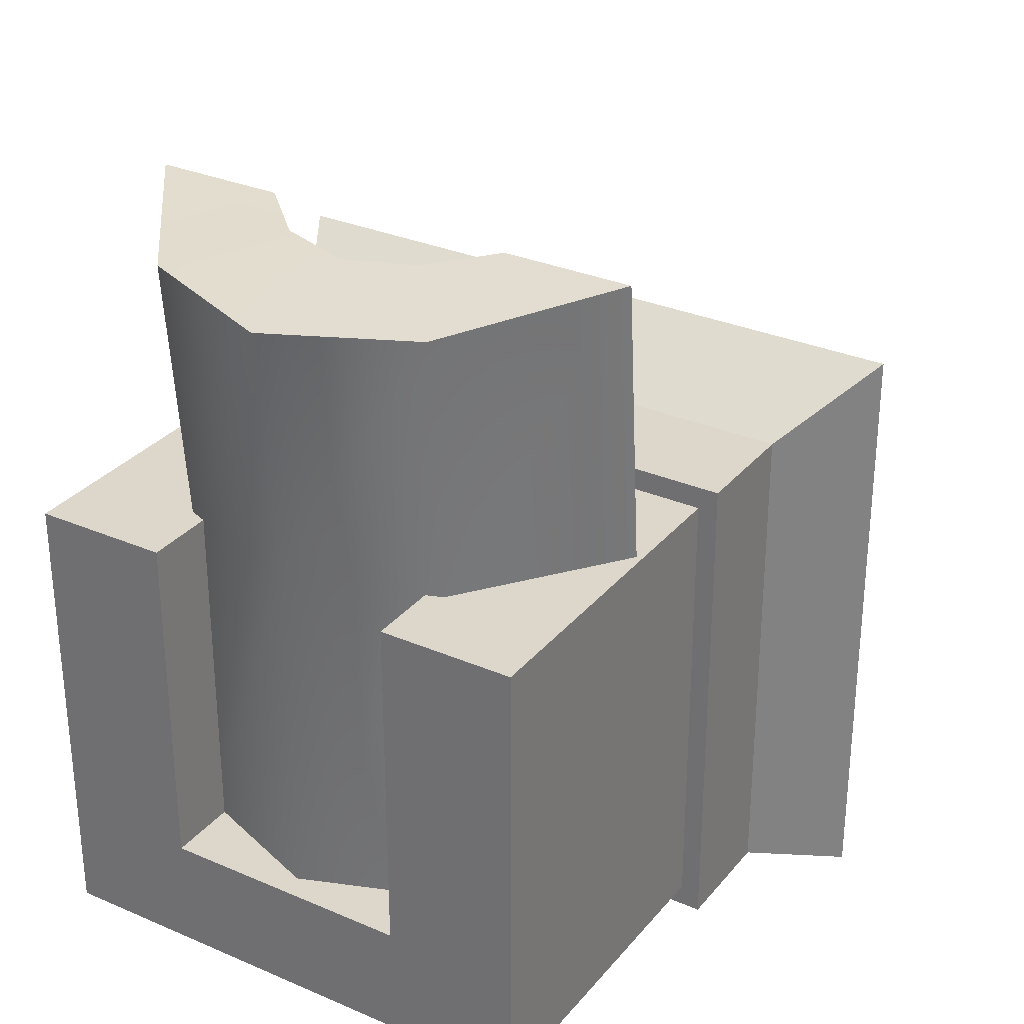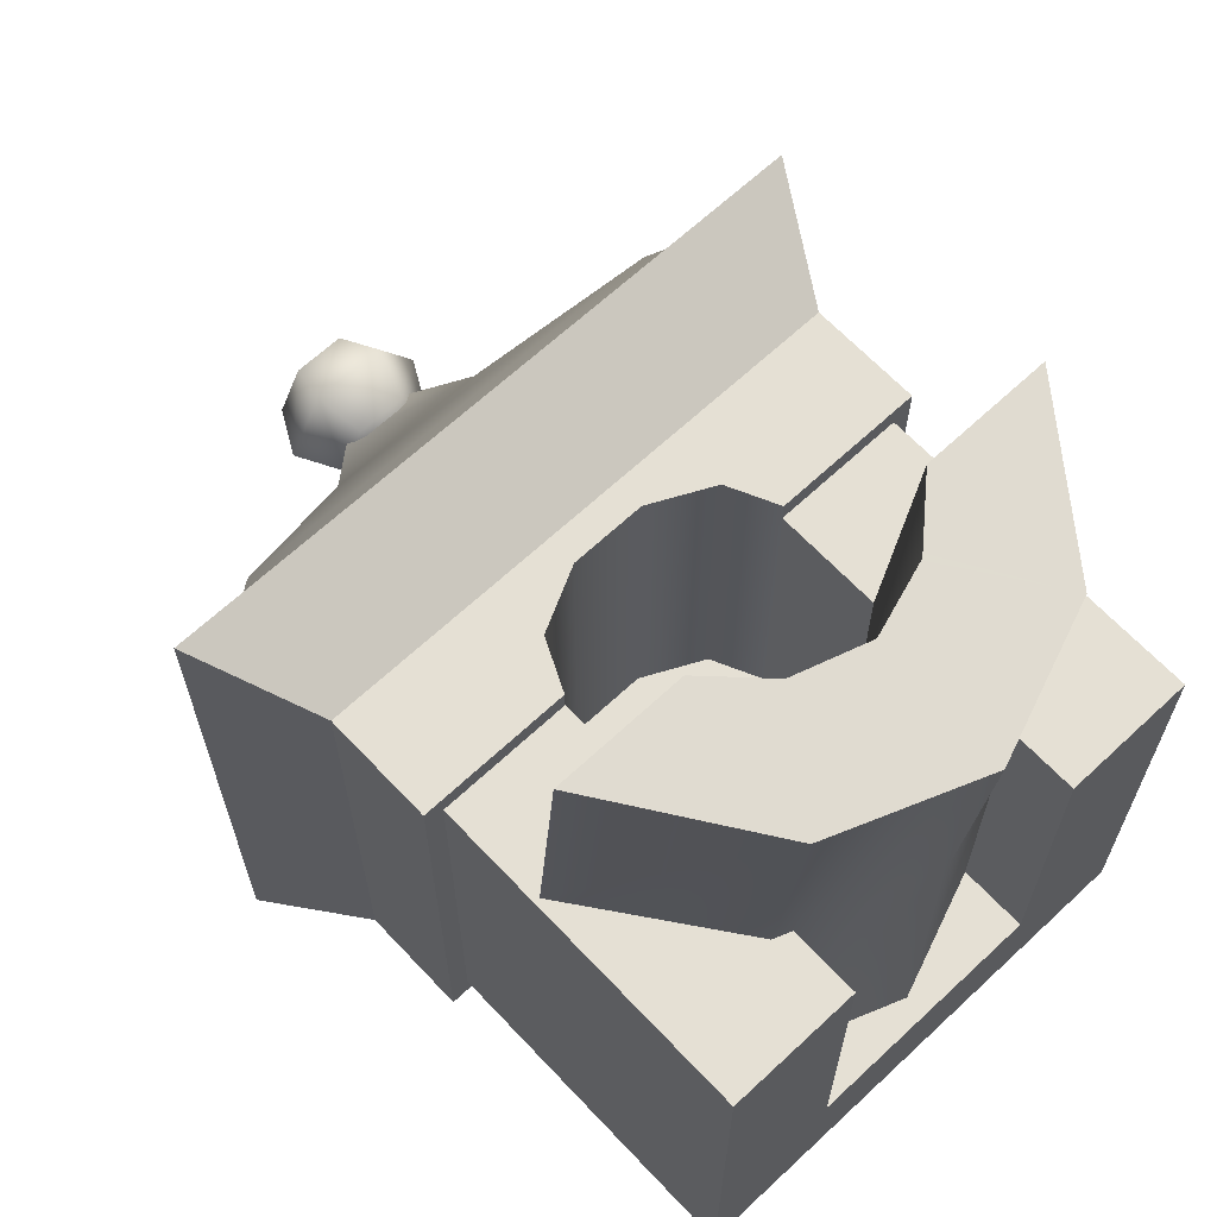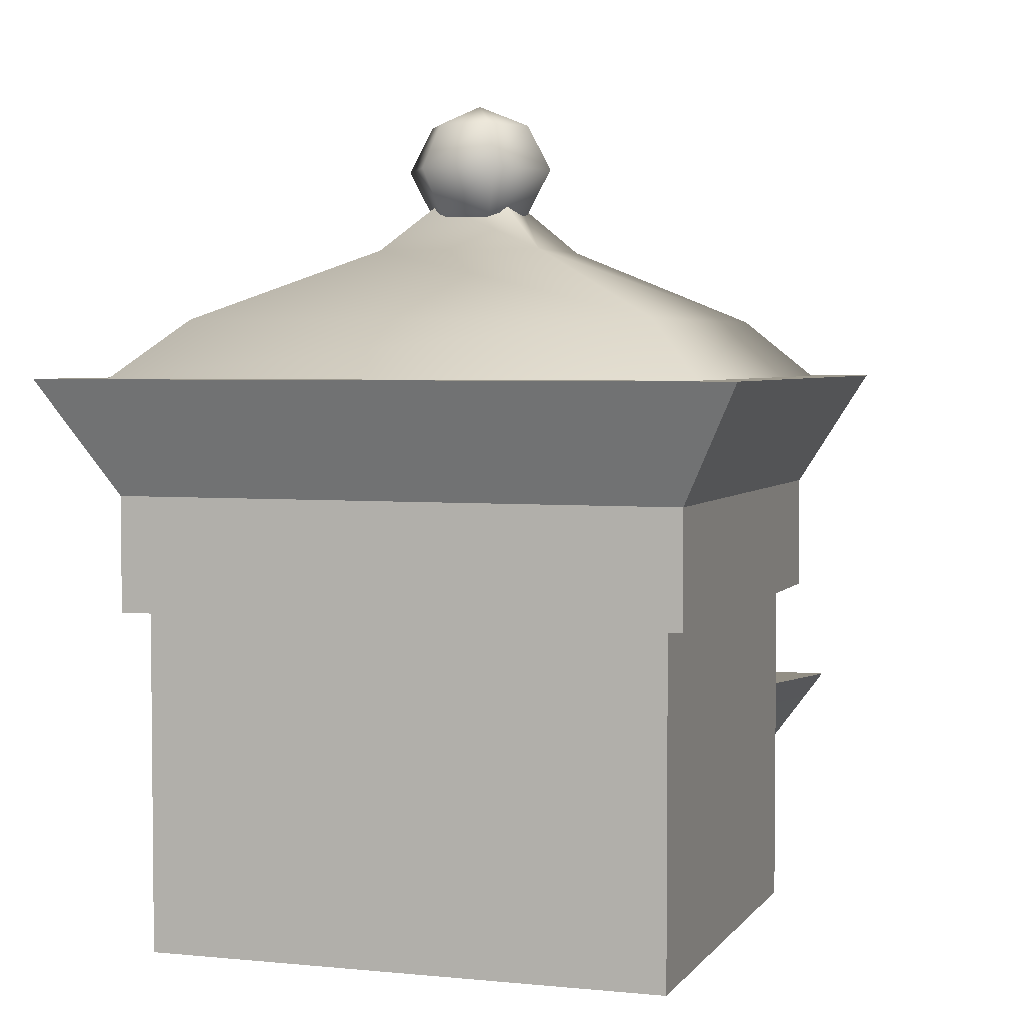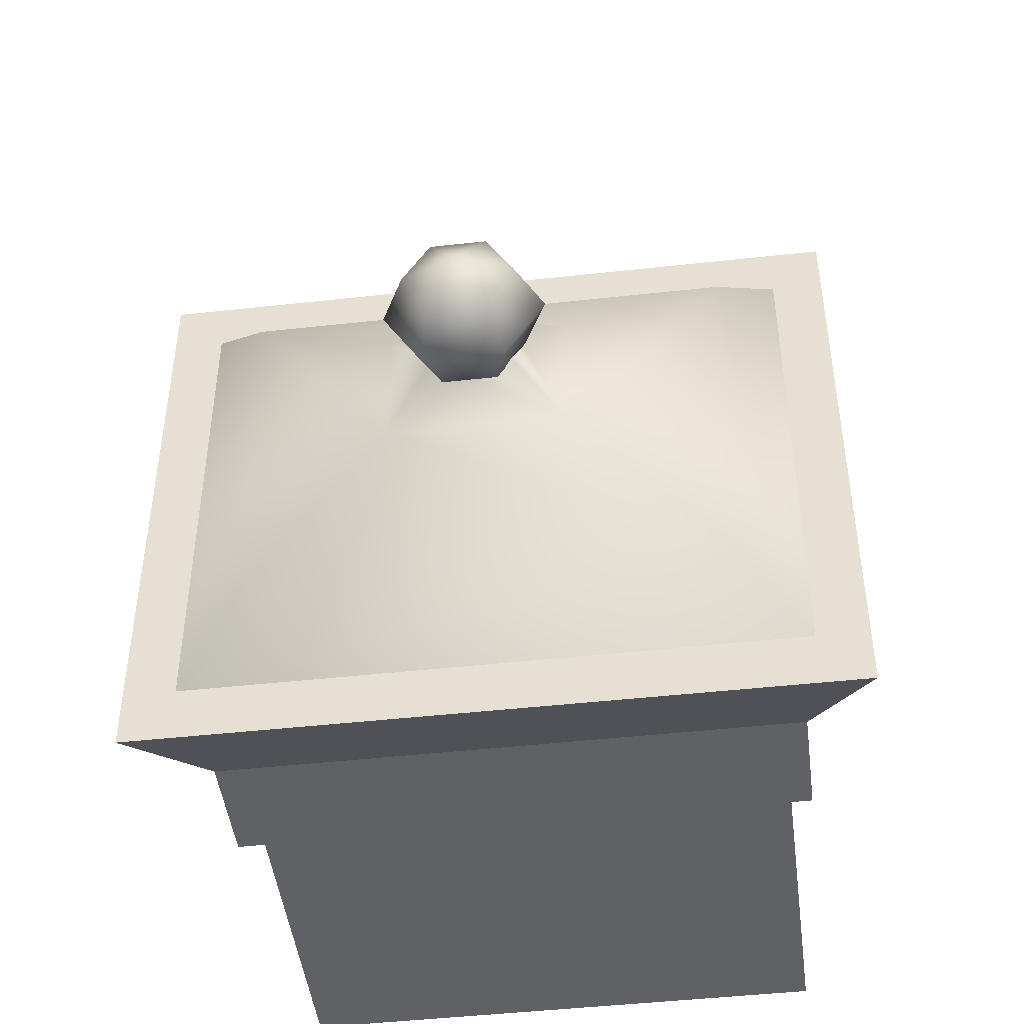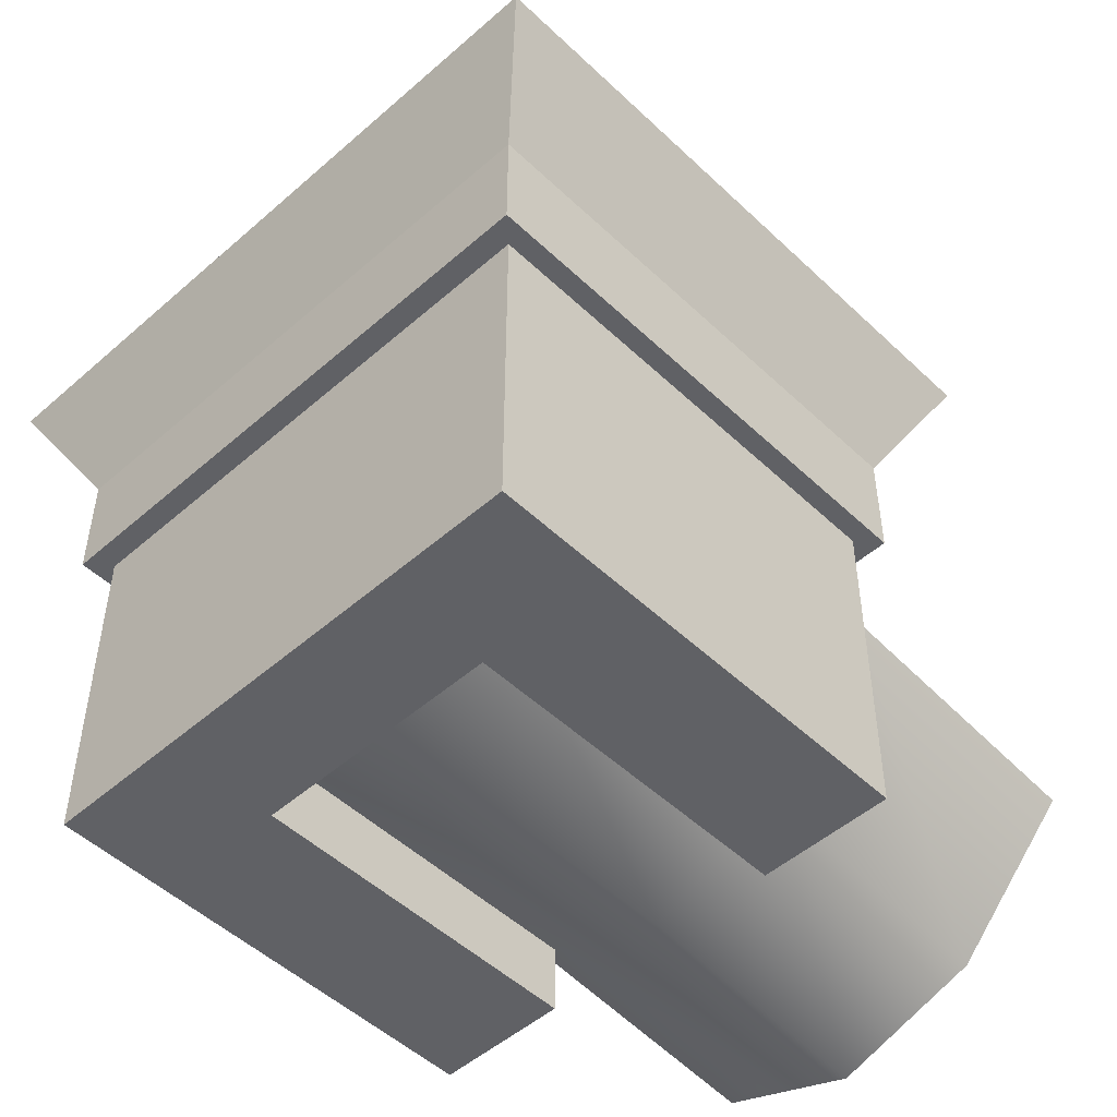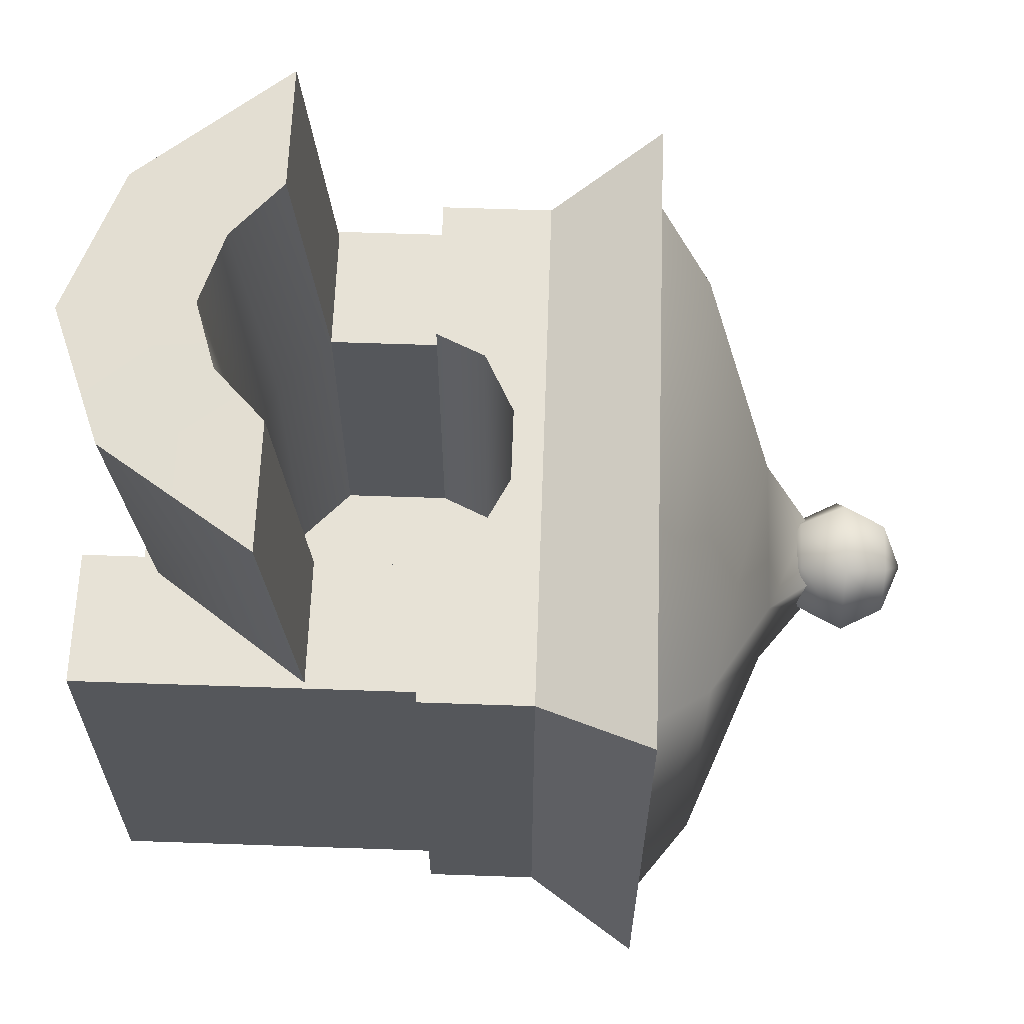
<metadata>
{"format":"obj","ext":"obj","renderer":"f3d","projection":"perspective","resolution":1024,"background":"white","views":[{"elev":30.4,"azim":32.0,"up":"+Z"},{"elev":65.3,"azim":-43.2,"up":"+Z"},{"elev":3.7,"azim":-161.5,"up":"+Y"},{"elev":-46.7,"azim":-172.8,"up":"+Z"},{"elev":-49.9,"azim":-136.1,"up":"+Y"},{"elev":63.1,"azim":92.0,"up":"+Z"}]}
</metadata>
<code>
o model_2853
v -0.1559 0.4556 0.1538
v -0.3378 0.4556 0.1538
v -0.3378 0 0.1538
v -0.1559 0 0.1538
v 0.3655 0 0.1538
v 0.3655 0 -0.4646
v 0.3655 0.4556 -0.4646
v 0.3655 0.4556 0.1538
v -0.3378 0 -0.4646
v -0.3378 0 0.1538
v -0.3378 0.4556 0.1538
v -0.3378 0.4556 -0.4646
v -0.3378 0.4556 -0.4646
v 0.3655 0.4556 -0.4646
v 0.3655 0 -0.4646
v -0.3378 0 -0.4646
v 0.3655 0.4556 0.1538
v 0.1835 0.4556 0.1538
v 0.1835 0 0.1538
v 0.3655 0 0.1538
v 0.1835 0.4556 -0.3104
v -0.1559 0.4556 -0.3104
v -0.1559 0 -0.3104
v 0.1835 0 -0.3104
v -0.1559 0.4556 0.1538
v -0.1559 0 0.1538
v -0.1559 0 -0.3104
v -0.1559 0.4556 -0.3104
v 0.1835 0 0.1538
v 0.1835 0.4556 0.1538
v 0.1835 0.4556 -0.3104
v 0.1835 0 -0.3104
v 0.1835 0 -0.3104
v 0.3655 0 -0.4646
v 0.3655 0 0.1538
v 0.1835 0 0.1538
v -0.1559 0 -0.3104
v -0.3378 0 -0.4646
v -0.3378 0 0.1538
v -0.1559 0 0.1538
v 0.3921 0.6084 0.1839
v 0.1513 0.524 0.1839
v 0.1835 0.4556 0.1839
v 0.3921 0.4556 0.1839
v -0.3644 0.4556 -0.4947
v -0.3644 0.4556 0.1839
v -0.3644 0.6084 0.1839
v -0.3644 0.6084 -0.4947
v 0.1835 0.4556 -0.3104
v 0.3921 0.4556 -0.4947
v 0.3921 0.4556 0.1839
v 0.1835 0.4556 0.1839
v 0.3921 0.4556 0.1839
v 0.3921 0.4556 -0.4947
v 0.3921 0.6084 -0.4947
v 0.3921 0.6084 0.1839
v -0.3644 0.6084 -0.4947
v 0.3921 0.6084 -0.4947
v 0.3921 0.4556 -0.4947
v -0.3644 0.4556 -0.4947
v 0.1513 0.524 0.1839
v 0.06635 0.5663 0.1839
v 0.06635 0.5663 -0.3104
v 0.1513 0.524 -0.3104
v 0.1835 0.4556 0.1839
v 0.1835 0.4556 -0.3104
v -0.1237 0.524 -0.3104
v 0.1513 0.524 -0.3104
v 0.06635 0.5663 -0.3104
v -0.03869 0.5663 -0.3104
v -0.03869 0.5663 0.1839
v -0.03869 0.5663 -0.3104
v -0.1237 0.524 0.1839
v -0.1237 0.524 -0.3104
v -0.1559 0.4556 0.1839
v -0.1559 0.4556 -0.3104
v 0.3921 0.4556 -0.4947
v 0.1835 0.4556 -0.3104
v -0.1559 0.4556 -0.3104
v -0.3644 0.4556 -0.4947
v -0.3644 0.4556 -0.4947
v -0.1559 0.4556 -0.3104
v -0.1559 0.4556 0.1839
v -0.3644 0.4556 0.1839
v 0.06635 0.5663 0.1839
v -0.3644 0.4556 0.1839
v -0.1559 0.4556 0.1839
v -0.1237 0.524 0.1839
v -0.3644 0.6084 0.1839
v -0.03869 0.5663 0.1839
v 0.06635 0.5663 0.1839
v 0.1835 0.4556 -0.3104
v 0.1513 0.524 -0.3104
v -0.1237 0.524 -0.3104
v -0.1559 0.4556 -0.3104
v -0.08257 0.2401 0.1538
v -0.1559 0.3087 0.1538
v -0.1559 0.2769 0.538
v -0.0836 0.209 0.5297
v 0.01383 0.2098 0.1538
v 0.01383 0.1788 0.5264
v 0.107 0.2399 0.1538
v 0.1084 0.2088 0.5297
v 0.1835 0.3087 0.1538
v 0.1835 0.2769 0.538
v -0.0836 0.209 0.5297
v -0.1559 0.2769 0.538
v -0.3297 0.2769 0.538
v -0.1811 0.07373 0.5116
v 0.01383 0.1788 0.5264
v 0.01383 0.001106 0.5031
v 0.1084 0.2088 0.5297
v 0.2075 0.07373 0.5116
v 0.1835 0.2769 0.538
v 0.3574 0.2769 0.538
v -0.1811 0.07373 0.5116
v -0.3297 0.2769 0.538
v -0.3297 0.3087 0.1538
v -0.1801 0.1037 0.1538
v 0.01383 0.001106 0.5031
v 0.01383 0.03062 0.1538
v 0.2075 0.07373 0.5116
v 0.2061 0.1037 0.1538
v 0.3574 0.2769 0.538
v 0.3574 0.3087 0.1538
v 0.1835 0.2769 0.538
v 0.3574 0.2769 0.538
v 0.3574 0.3087 0.1538
v 0.1835 0.3087 0.1538
v -0.1559 0.2769 0.538
v -0.1559 0.3087 0.1538
v -0.3297 0.3087 0.1538
v -0.3297 0.2769 0.538
v 0.1835 0.3087 -0.3104
v 0.107 0.2399 -0.3104
v 0.01383 0.2098 -0.3104
v -0.08257 0.2401 -0.3104
v -0.1559 0.3087 -0.3104
v -0.1801 0.1037 -0.3104
v 0.01383 0.03062 -0.3104
v 0.2061 0.1037 -0.3104
v 0.04861 0.9836 -0.2156
v -0.02095 0.9836 -0.2156
v -0.0371 1.044 -0.2436
v 0.06476 1.044 -0.2436
v -0.05574 0.9836 -0.1554
v -0.08802 1.044 -0.1554
v -0.02095 0.9836 -0.09515
v -0.0371 1.044 -0.06719
v 0.04861 0.9836 -0.09515
v 0.06476 1.044 -0.06719
v 0.0834 0.9836 -0.1554
v 0.1157 1.044 -0.1554
v 0.04861 0.9836 -0.2156
v 0.06476 1.044 -0.2436
v -0.02095 1.104 -0.2156
v 0.04861 1.104 -0.2156
v -0.05574 1.104 -0.1554
v -0.02095 1.104 -0.09515
v 0.04861 1.104 -0.09515
v 0.0834 1.104 -0.1554
v 0.04861 1.104 -0.2156
v 0.01383 0.9558 -0.1554
v 0.01383 0.9558 -0.1554
v 0.01383 0.9558 -0.1554
v 0.01383 0.9558 -0.1554
v 0.01383 0.9558 -0.1554
v 0.01383 0.9558 -0.1554
v 0.01383 1.132 -0.1554
v 0.01383 1.132 -0.1554
v 0.01383 1.132 -0.1554
v 0.01383 1.132 -0.1554
v 0.01383 1.132 -0.1554
v 0.01383 1.132 -0.1554
v -0.3644 0.6084 0.1839
v 0.3921 0.6084 0.1839
v 0.4761 0.7613 0.2593
v -0.4484 0.7613 0.2593
v -0.4484 0.7613 -0.5701
v 0.4761 0.7613 -0.5701
v 0.3921 0.6084 -0.4947
v -0.3644 0.6084 -0.4947
v 0.3921 0.6084 0.1839
v 0.3921 0.6084 -0.4947
v 0.4761 0.7613 -0.5701
v 0.4761 0.7613 0.2593
v -0.3644 0.6084 -0.4947
v -0.3644 0.6084 0.1839
v -0.4484 0.7613 0.2593
v -0.4484 0.7613 -0.5701
v -0.4484 0.7613 0.2593
v 0.4761 0.7613 0.2593
v 0.4091 0.7613 0.1824
v -0.3814 0.7613 0.1824
v 0.4761 0.7613 -0.5701
v 0.4091 0.7613 -0.4932
v -0.4484 0.7613 -0.5701
v -0.3814 0.7613 -0.4932
v -0.3814 0.7613 -0.4932
v -0.3814 0.7613 0.1824
v -0.3016 0.8384 0.1036
v -0.3016 0.8384 -0.4144
v -0.034 0.997 -0.1208
v -0.034 0.997 -0.19
v -0.09927 0.9334 -0.2426
v -0.09927 0.9334 -0.06821
v 0.4091 0.7613 0.1824
v 0.3293 0.8384 0.1036
v 0.4091 0.7613 -0.4932
v 0.3293 0.8384 -0.4144
v 0.1269 0.9334 -0.06821
v 0.06166 0.997 -0.1208
v 0.06166 0.997 -0.19
v 0.1269 0.9334 -0.2426
g surface_000
f 39 37 40
f 39 38 37
f 37 38 34
f 37 34 33
f 33 34 35
f 33 35 36
f 29 31 32
f 29 30 31
f 25 27 28
f 25 26 27
f 21 23 24
f 21 22 23
f 17 19 20
f 17 18 19
f 13 15 16
f 13 14 15
f 9 11 12
f 9 10 11
f 5 7 8
f 5 6 7
f 1 3 4
f 1 2 3
f 92 94 95
f 92 93 94
f 89 91 41
f 89 90 91
f 89 88 90
f 86 88 89
f 86 87 88
f 41 85 42
f 41 42 43
f 41 43 44
f 81 83 84
f 81 82 83
f 77 79 80
f 77 78 79
f 73 75 76
f 73 76 74
f 71 73 74
f 71 74 72
f 62 71 72
f 62 72 63
f 61 62 63
f 61 63 64
f 65 61 64
f 65 64 66
f 67 69 70
f 67 68 69
f 57 59 60
f 57 58 59
f 53 55 56
f 53 54 55
f 49 51 52
f 49 50 51
f 45 47 48
f 45 46 47
f 123 140 141
f 123 121 140
f 121 139 140
f 121 119 139
f 120 119 121
f 120 116 119
f 116 118 119
f 116 117 118
f 122 121 123
f 122 120 121
f 124 122 123
f 124 123 125
f 137 138 97
f 137 97 96
f 136 137 96
f 136 96 100
f 135 136 100
f 135 100 102
f 134 135 102
f 134 102 104
f 96 97 98
f 96 98 99
f 100 96 99
f 100 99 101
f 102 100 101
f 102 101 103
f 104 102 103
f 104 103 105
f 130 132 133
f 130 131 132
f 126 128 129
f 126 127 128
f 114 113 115
f 114 112 113
f 112 111 113
f 112 110 111
f 110 109 111
f 110 106 109
f 106 108 109
f 106 107 108
f 161 162 174
f 153 162 161
f 153 155 162
f 152 155 153
f 152 154 155
f 154 152 168
f 151 153 161
f 150 153 151
f 150 152 153
f 152 150 167
f 151 161 160
f 149 151 160
f 148 151 149
f 148 150 151
f 150 148 166
f 160 161 173
f 159 160 172
f 149 160 159
f 147 149 159
f 146 149 147
f 146 148 149
f 148 146 165
f 147 159 158
f 144 147 158
f 143 147 144
f 143 146 147
f 146 143 164
f 158 159 171
f 156 158 170
f 144 158 156
f 145 144 156
f 142 144 145
f 142 143 144
f 143 142 163
f 145 156 157
f 157 156 169
f 187 189 190
f 187 188 189
f 183 185 186
f 183 184 185
f 179 181 182
f 179 180 181
f 175 177 178
f 175 176 177
f 197 194 198
f 197 191 194
f 191 193 194
f 191 192 193
f 192 196 193
f 192 195 196
f 195 198 196
f 195 197 198
f 213 212 211
f 203 211 212
f 203 206 211
f 206 208 211
f 208 214 211
f 213 211 214
f 205 213 214
f 205 204 213
f 203 204 205
f 203 205 206
f 201 206 205
f 206 201 208
f 201 207 208
f 209 208 207
f 209 210 208
f 208 210 214
f 202 214 210
f 202 205 214
f 201 205 202
f 199 201 202
f 199 200 201
f 201 200 207
f 209 199 202
f 209 202 210

</code>
